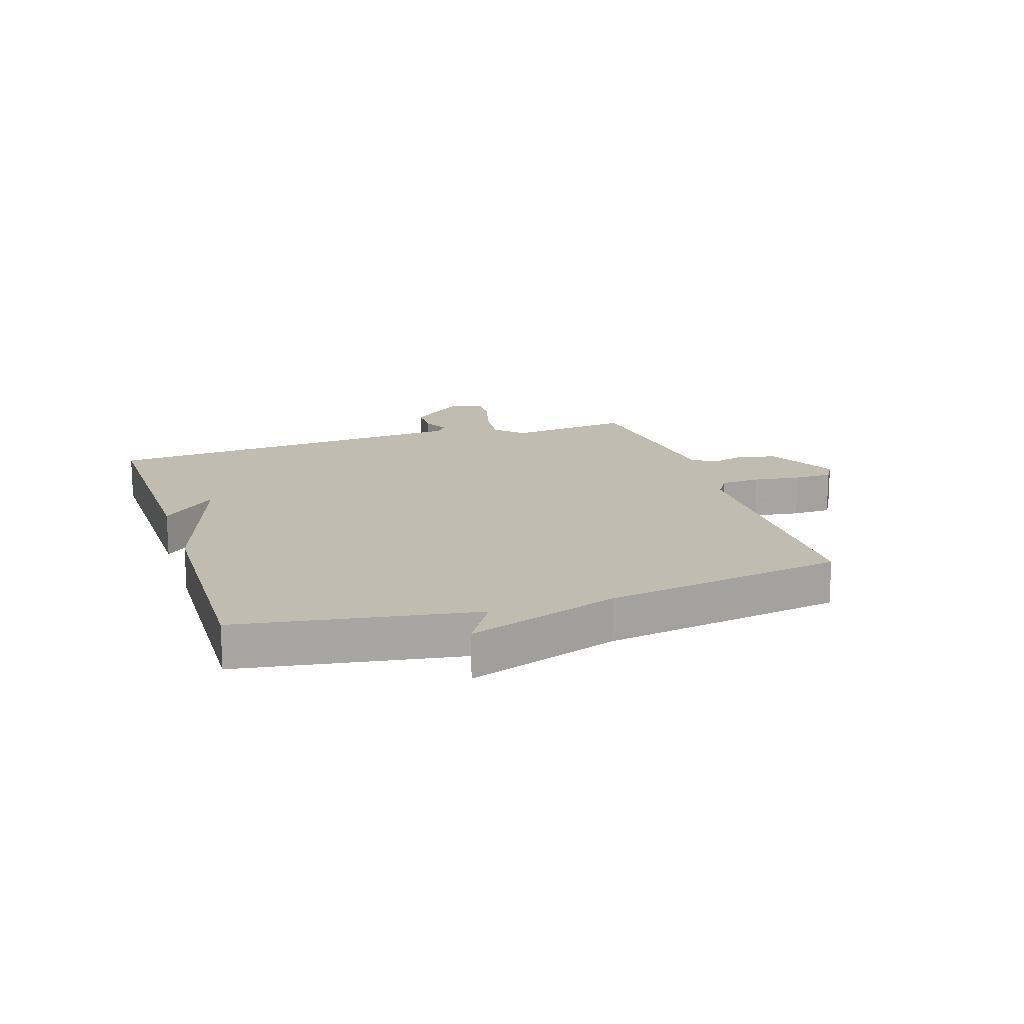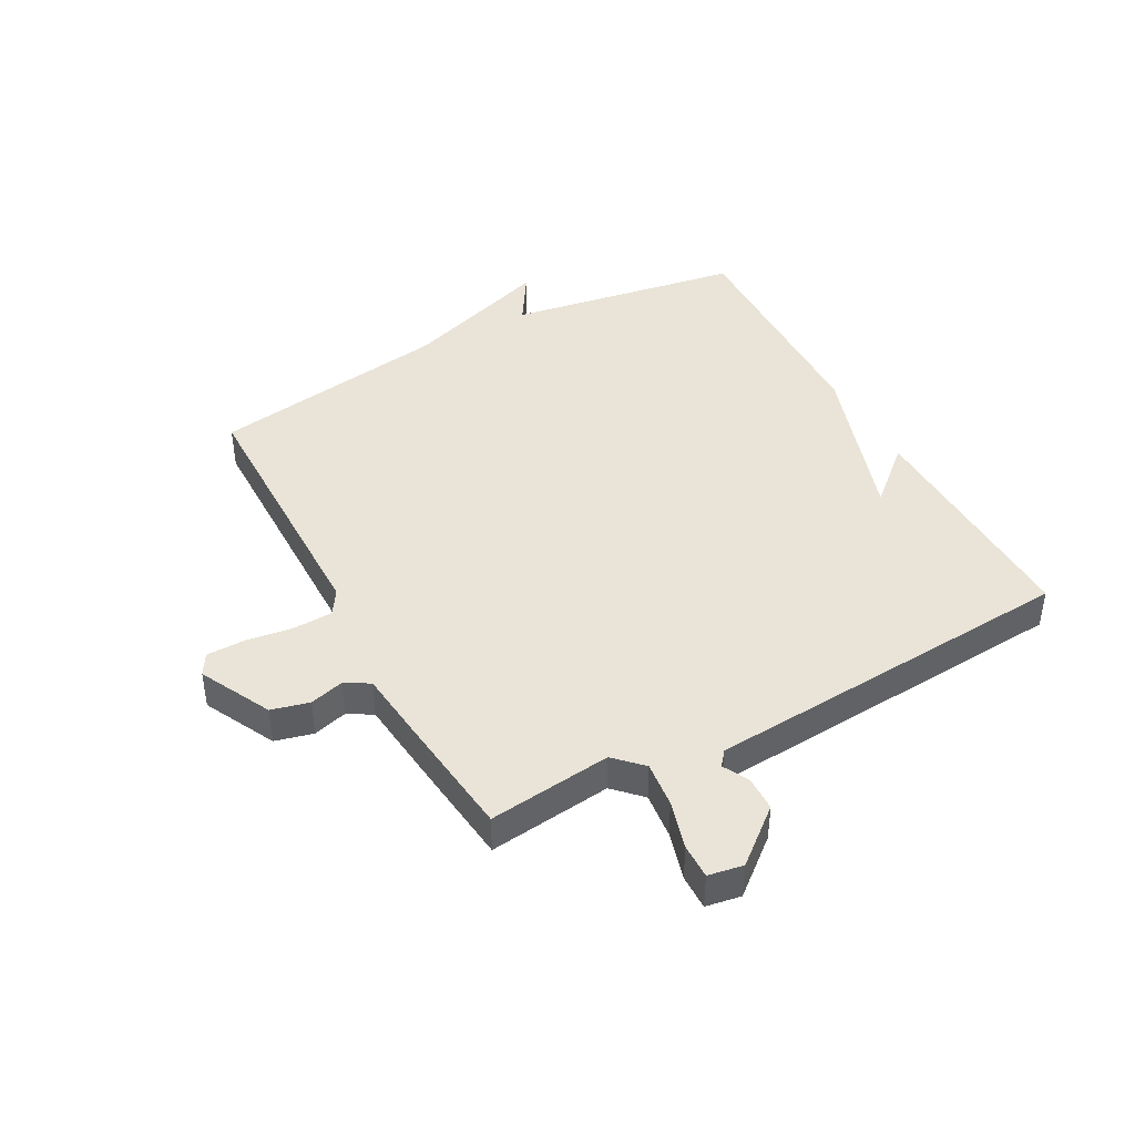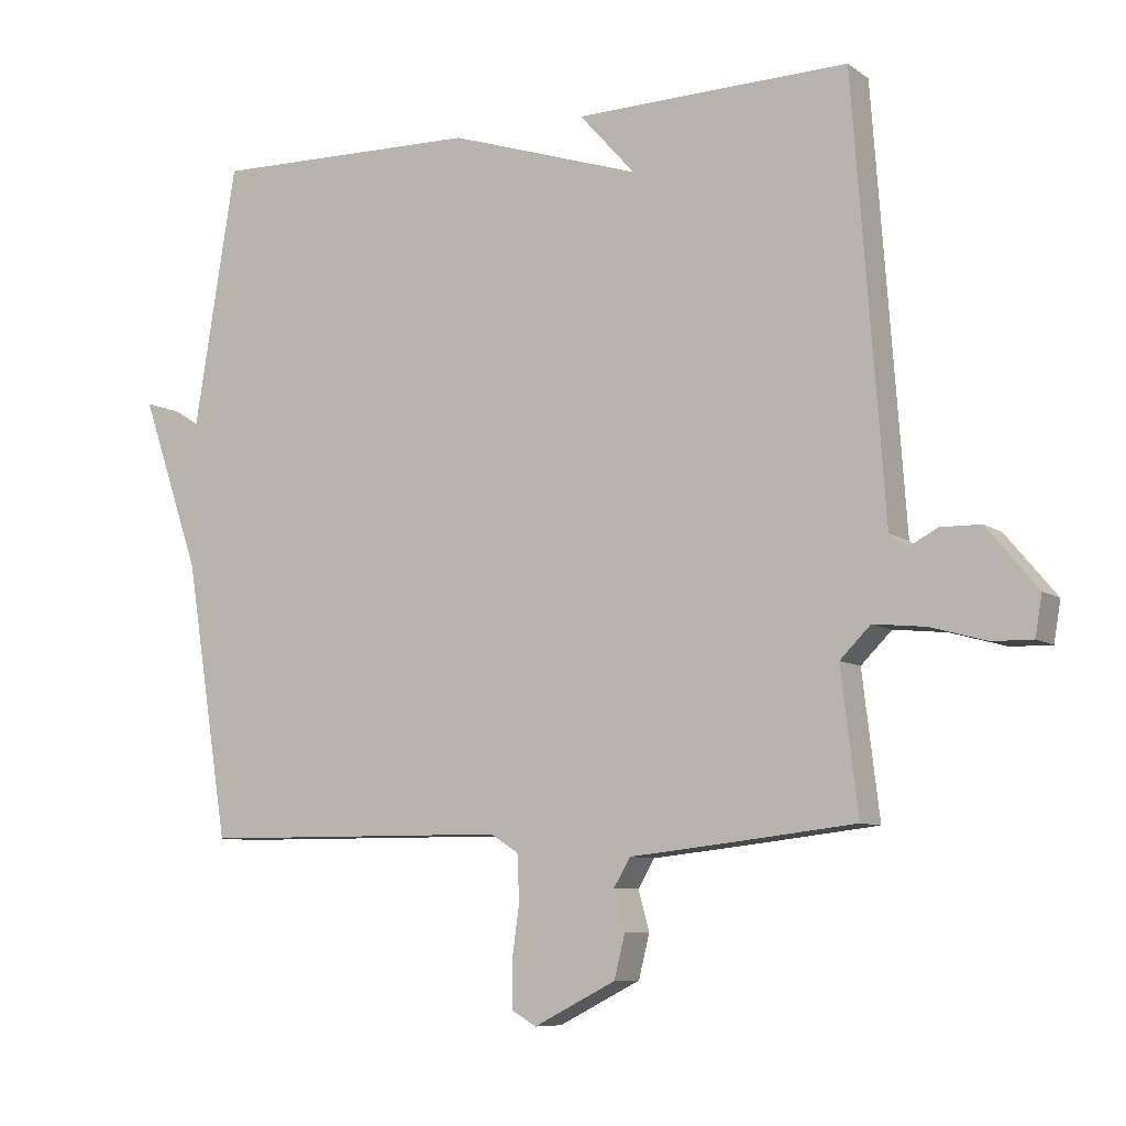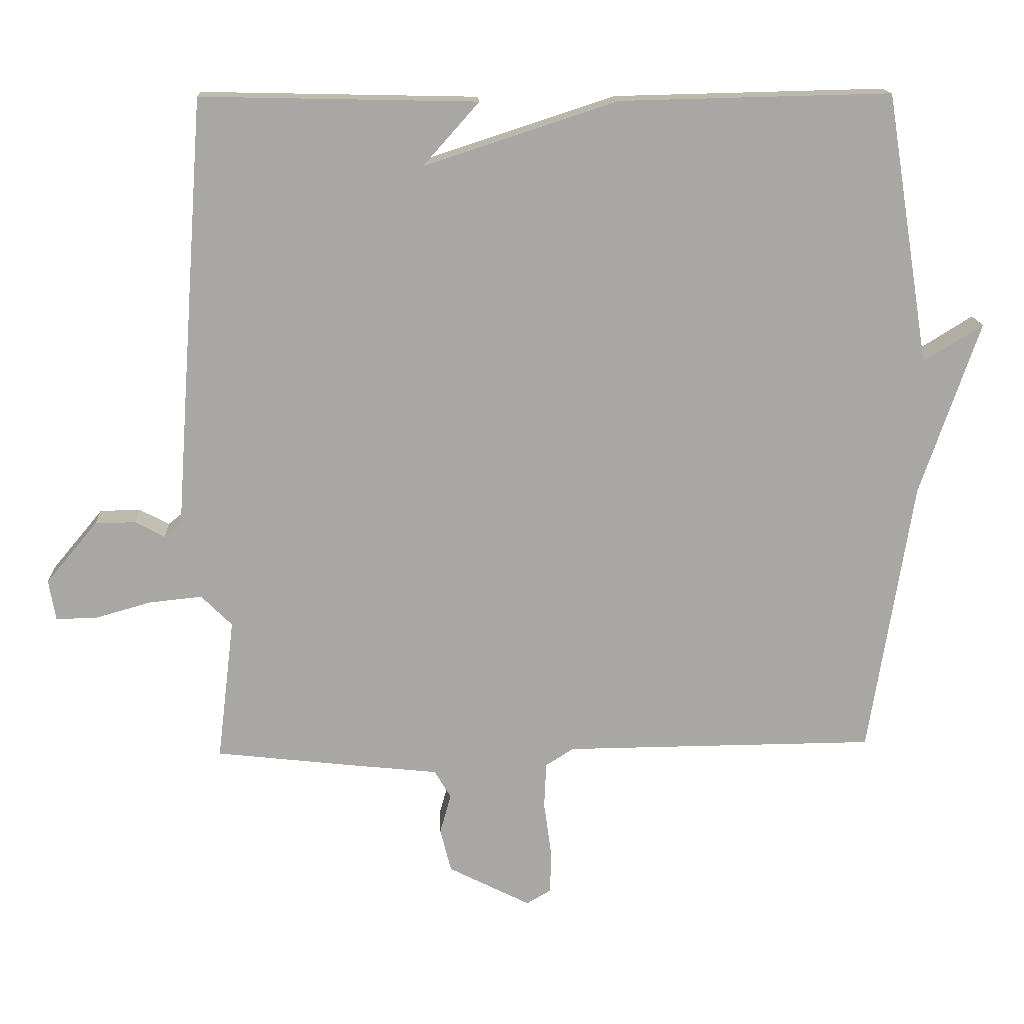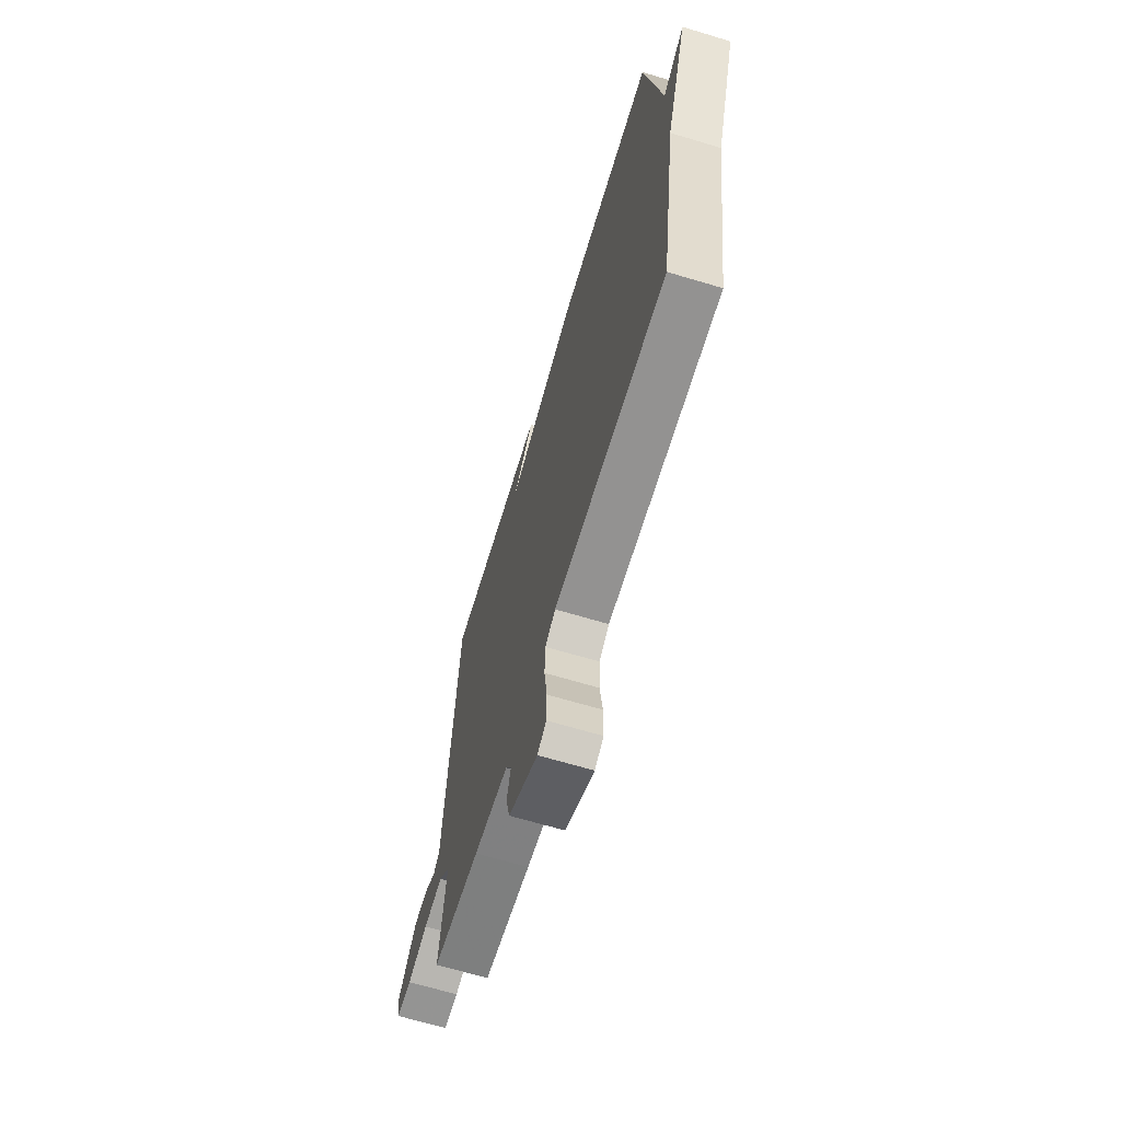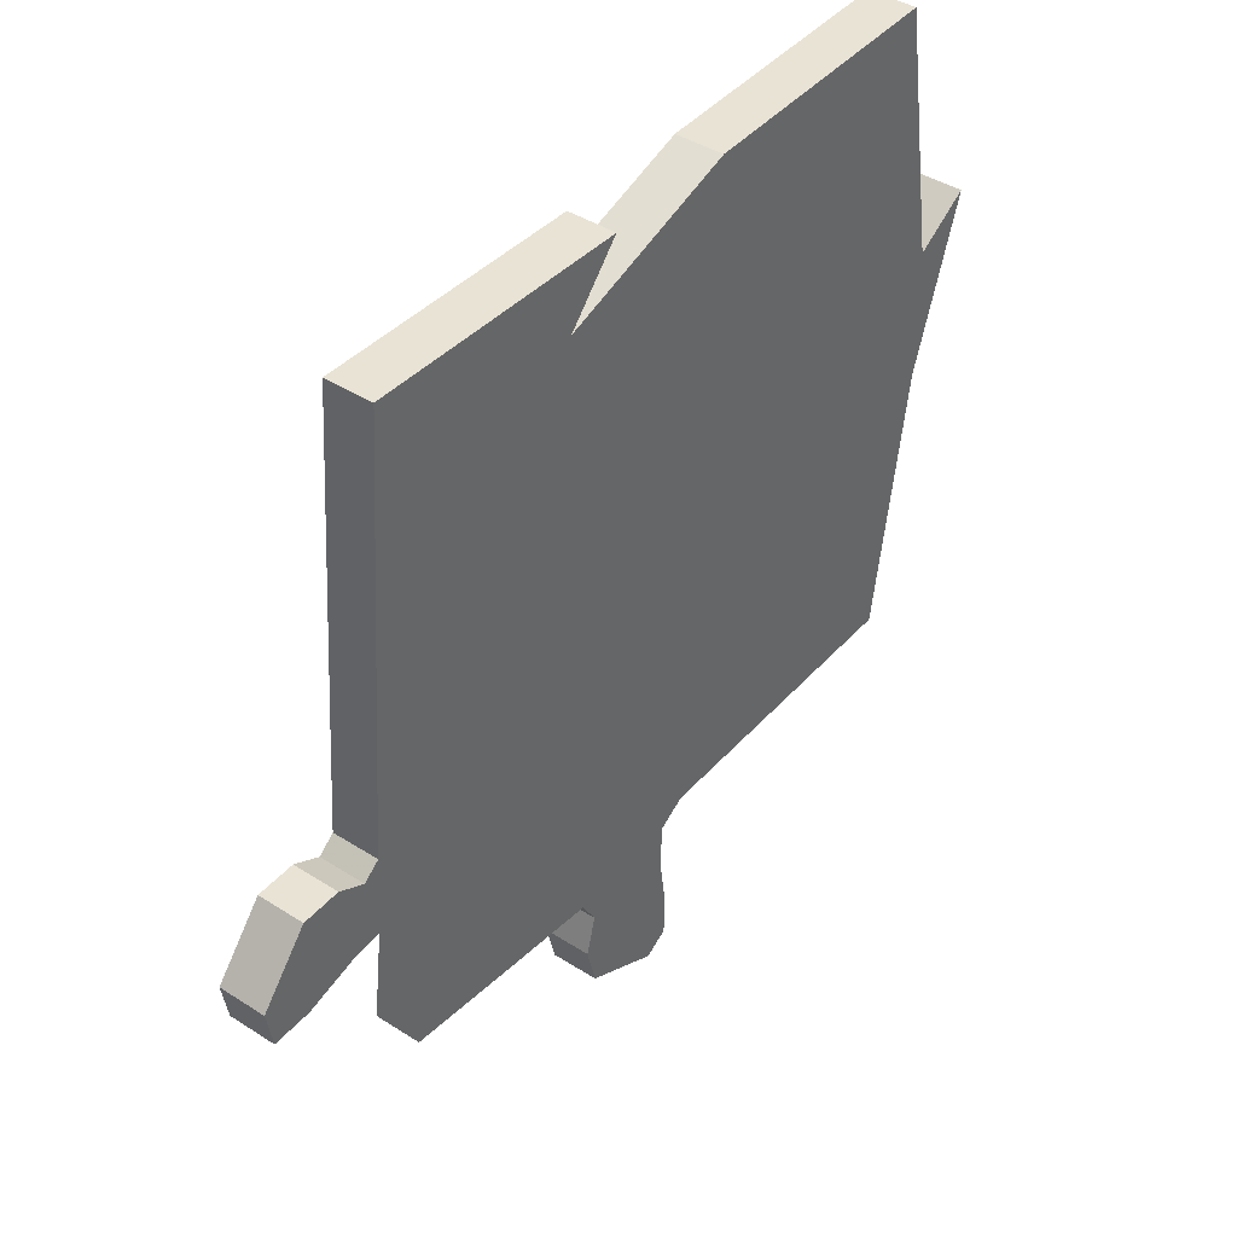
<metadata>
{"format":"obj","ext":"obj","renderer":"f3d","projection":"perspective","resolution":1024,"background":"white","views":[{"elev":16.3,"azim":72.1,"up":"+Y"},{"elev":43.0,"azim":-118.3,"up":"+Y"},{"elev":-8.2,"azim":-150.6,"up":"+Z"},{"elev":15.5,"azim":-2.8,"up":"+Z"},{"elev":-66.1,"azim":73.2,"up":"+Z"},{"elev":41.7,"azim":-52.3,"up":"+Z"}]}
</metadata>
<code>
v -0.5 0.07 -0.5
v -0.475 0.07 -0.292
v -0.52 0.07 -0.247
v -0.597 0.07 -0.255
v -0.679 0.07 -0.278
v -0.738 0.07 -0.279
v -0.748 0.07 -0.22
v -0.673 0.07 -0.13
v -0.614 0.07 -0.129
v -0.571 0.07 -0.152
v -0.546 0.07 -0.132
v -0.537 0.07 -0.005
v -0.5 0.07 0.5
v -0.097 0.07 0.491
v -0.179 0.07 0.399
v 0.103 0.07 0.491
v 0.5 0.07 0.5
v 0.564 0.07 0.104
v 0.651 0.07 0.158
v 0.564 0.07 -0.096
v 0.5 0.07 -0.5
v 0.044 0.07 -0.503
v 0.003 0.07 -0.529
v 0 0.07 -0.596
v 0.011 0.07 -0.675
v 0.01 0.07 -0.74
v -0.026 0.07 -0.761
v -0.146 0.07 -0.7
v -0.162 0.07 -0.636
v -0.146 0.07 -0.578
v -0.17 0.07 -0.537
v -0.309 0.07 -0.522
v -0.5 0 -0.5
v -0.475 0 -0.292
v -0.52 0 -0.247
v -0.597 0 -0.255
v -0.679 0 -0.278
v -0.738 0 -0.279
v -0.748 0 -0.22
v -0.673 0 -0.13
v -0.614 0 -0.129
v -0.571 0 -0.152
v -0.546 0 -0.132
v -0.537 0 -0.005
v -0.5 0 0.5
v -0.097 0 0.491
v -0.179 0 0.399
v 0.103 0 0.491
v 0.5 0 0.5
v 0.564 0 0.104
v 0.651 0 0.158
v 0.564 0 -0.096
v 0.5 0 -0.5
v 0.044 0 -0.503
v 0.003 0 -0.529
v 0 0 -0.596
v 0.011 0 -0.675
v 0.01 0 -0.74
v -0.026 0 -0.761
v -0.146 0 -0.7
v -0.162 0 -0.636
v -0.146 0 -0.578
v -0.17 0 -0.537
v -0.309 0 -0.522
f 31 32 1 2
f 28 29 30
f 27 28 30
f 26 27 30
f 25 26 30
f 24 25 30
f 23 24 30 31
f 31 2 3
f 23 31 3
f 22 23 3
f 20 21 22 3
f 18 19 20
f 20 3 4
f 18 20 4
f 17 18 4
f 16 17 4
f 15 16 4
f 13 14 15
f 11 12 13 15
f 8 9 10
f 7 8 10
f 6 7 10
f 5 6 10
f 4 5 10
f 4 10 11
f 4 11 15
f 34 33 64 63
f 62 61 60
f 62 60 59
f 62 59 58
f 62 58 57
f 62 57 56
f 63 62 56 55
f 35 34 63
f 35 63 55
f 35 55 54
f 35 54 53 52
f 52 51 50
f 36 35 52
f 36 52 50
f 36 50 49
f 36 49 48
f 36 48 47
f 47 46 45
f 47 45 44 43
f 42 41 40
f 42 40 39
f 42 39 38
f 42 38 37
f 42 37 36
f 43 42 36
f 47 43 36
f 1 33 34 2
f 2 34 35 3
f 3 35 36 4
f 4 36 37 5
f 5 37 38 6
f 6 38 39 7
f 7 39 40 8
f 8 40 41 9
f 9 41 42 10
f 10 42 43 11
f 11 43 44 12
f 12 44 45 13
f 13 45 46 14
f 14 46 47 15
f 15 47 48 16
f 16 48 49 17
f 17 49 50 18
f 18 50 51 19
f 19 51 52 20
f 20 52 53 21
f 21 53 54 22
f 22 54 55 23
f 23 55 56 24
f 24 56 57 25
f 25 57 58 26
f 26 58 59 27
f 27 59 60 28
f 28 60 61 29
f 29 61 62 30
f 30 62 63 31
f 31 63 64 32
f 32 64 33 1

</code>
